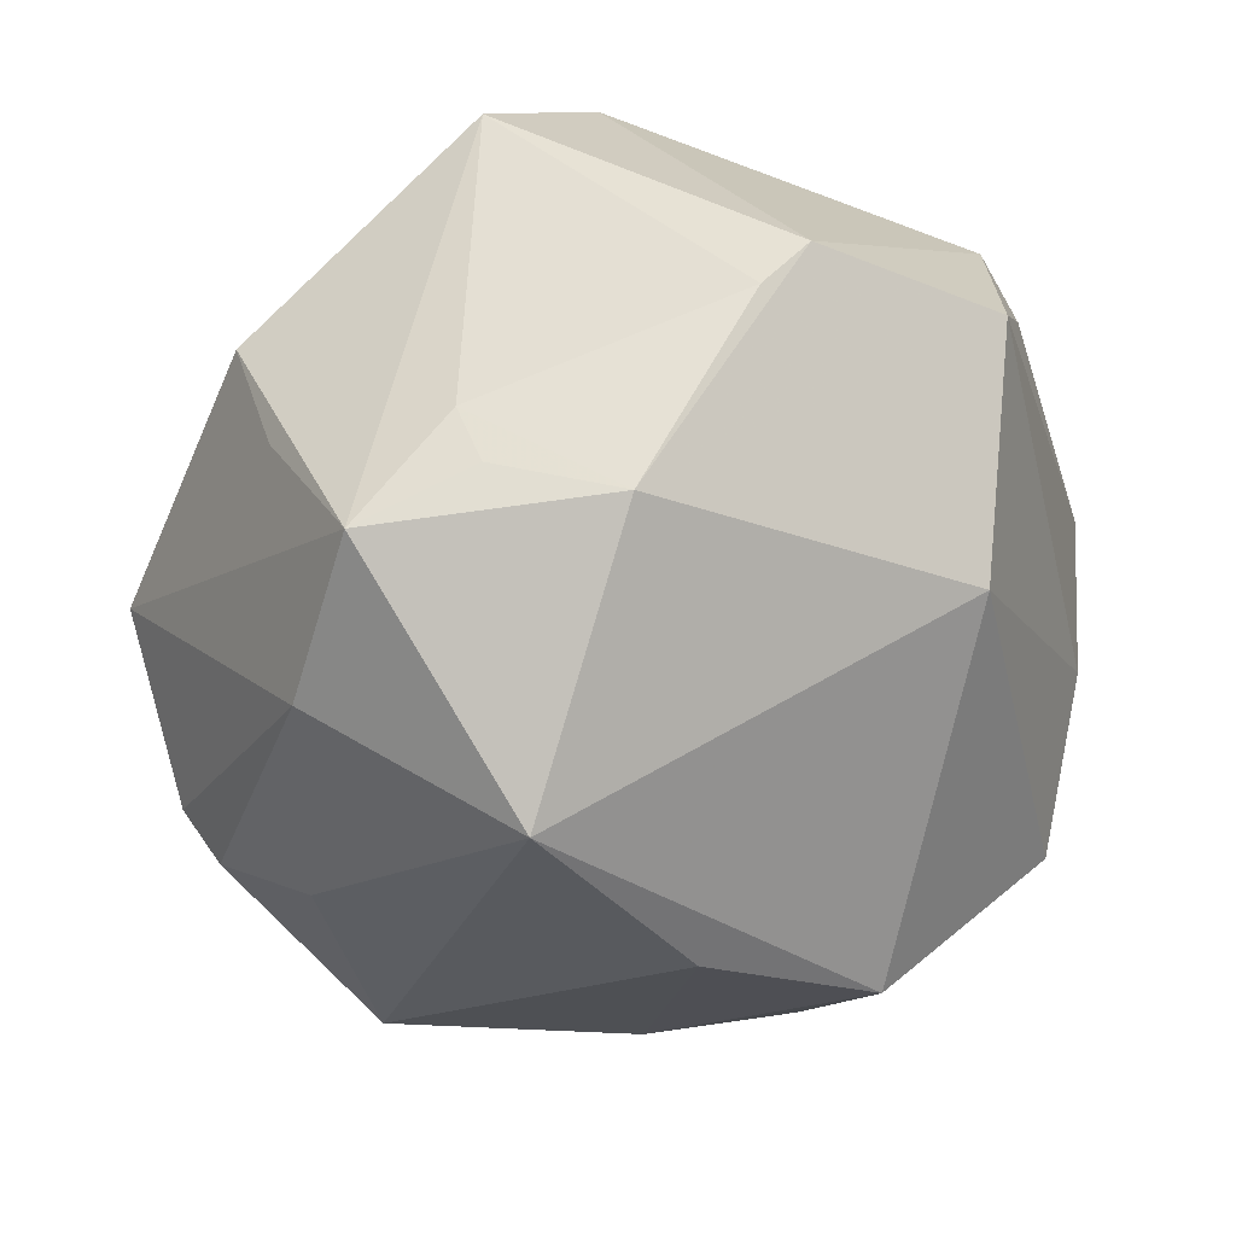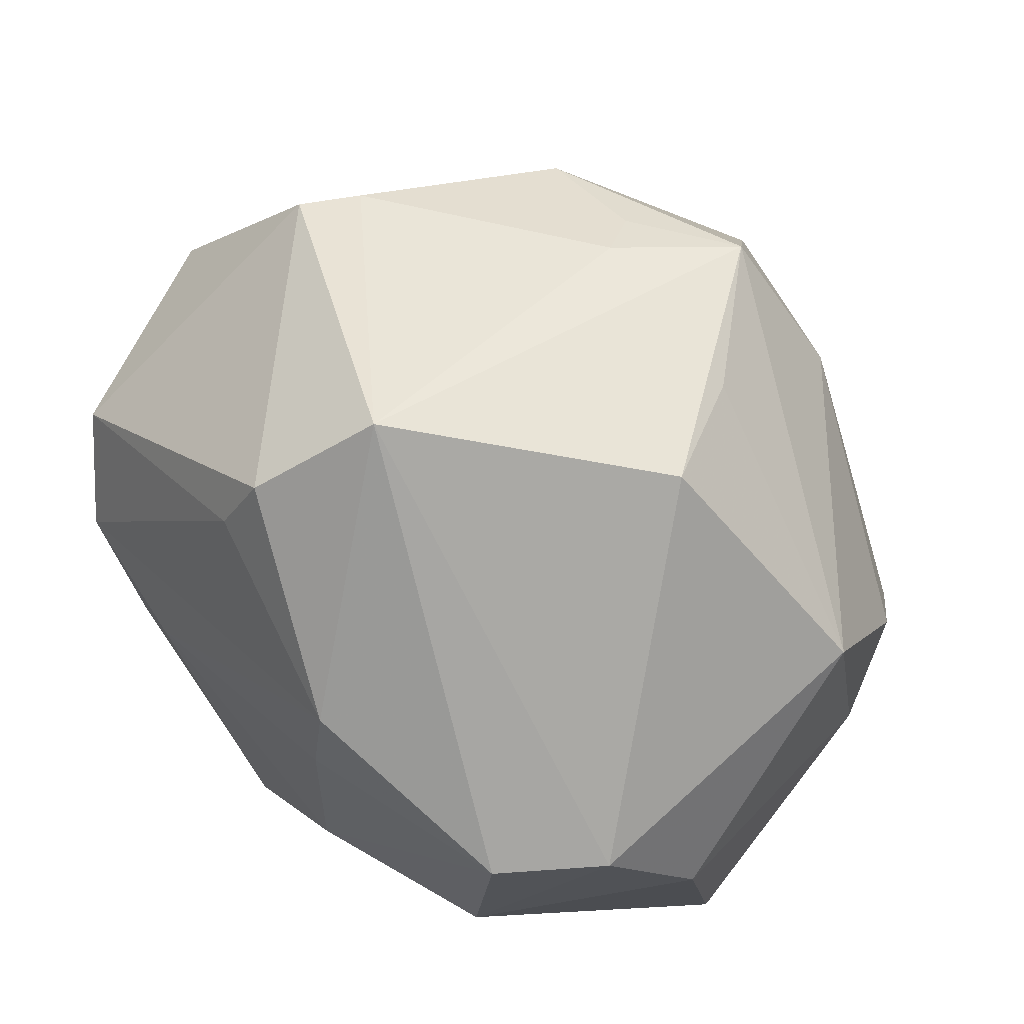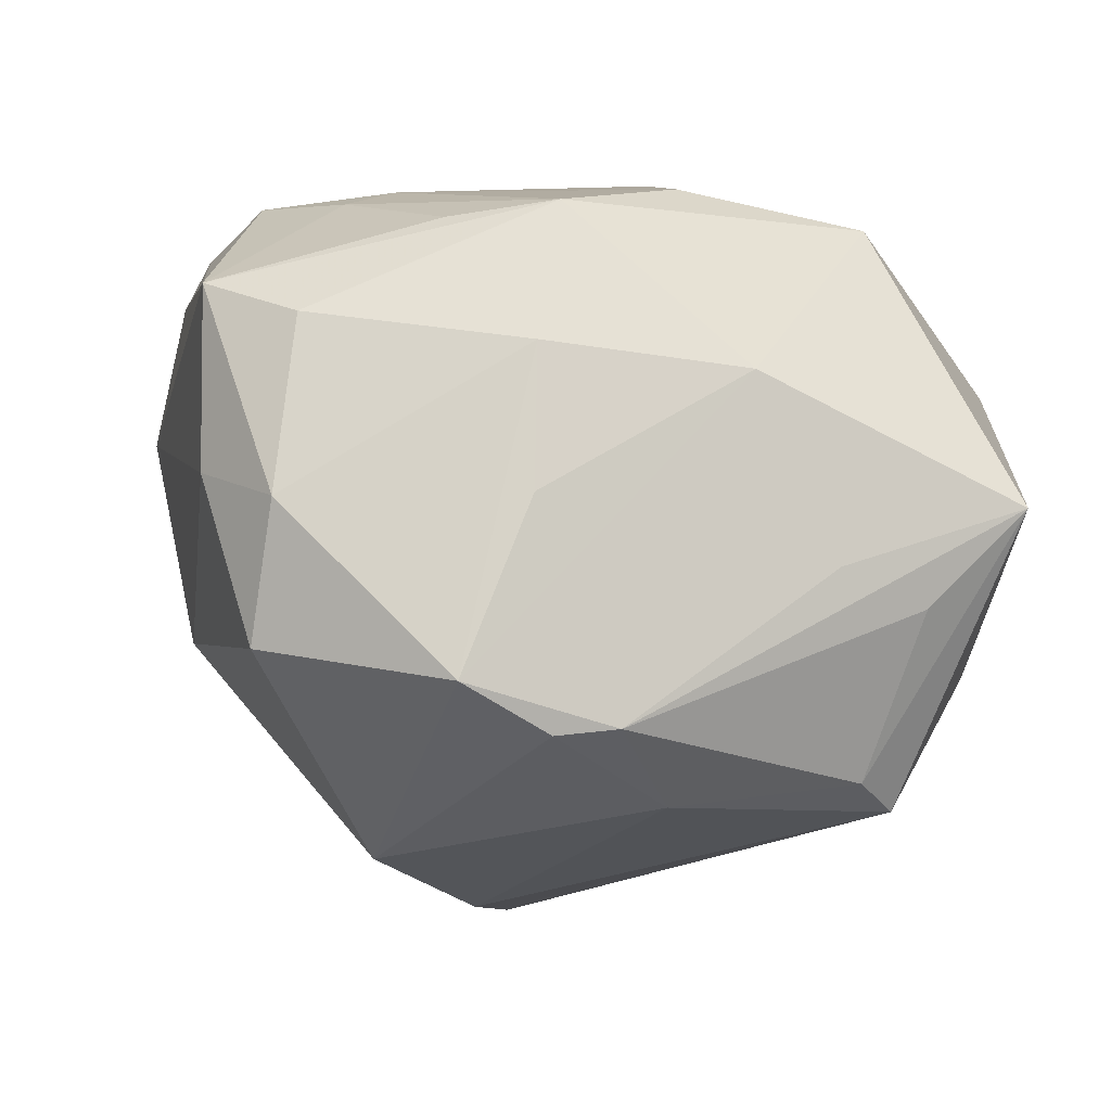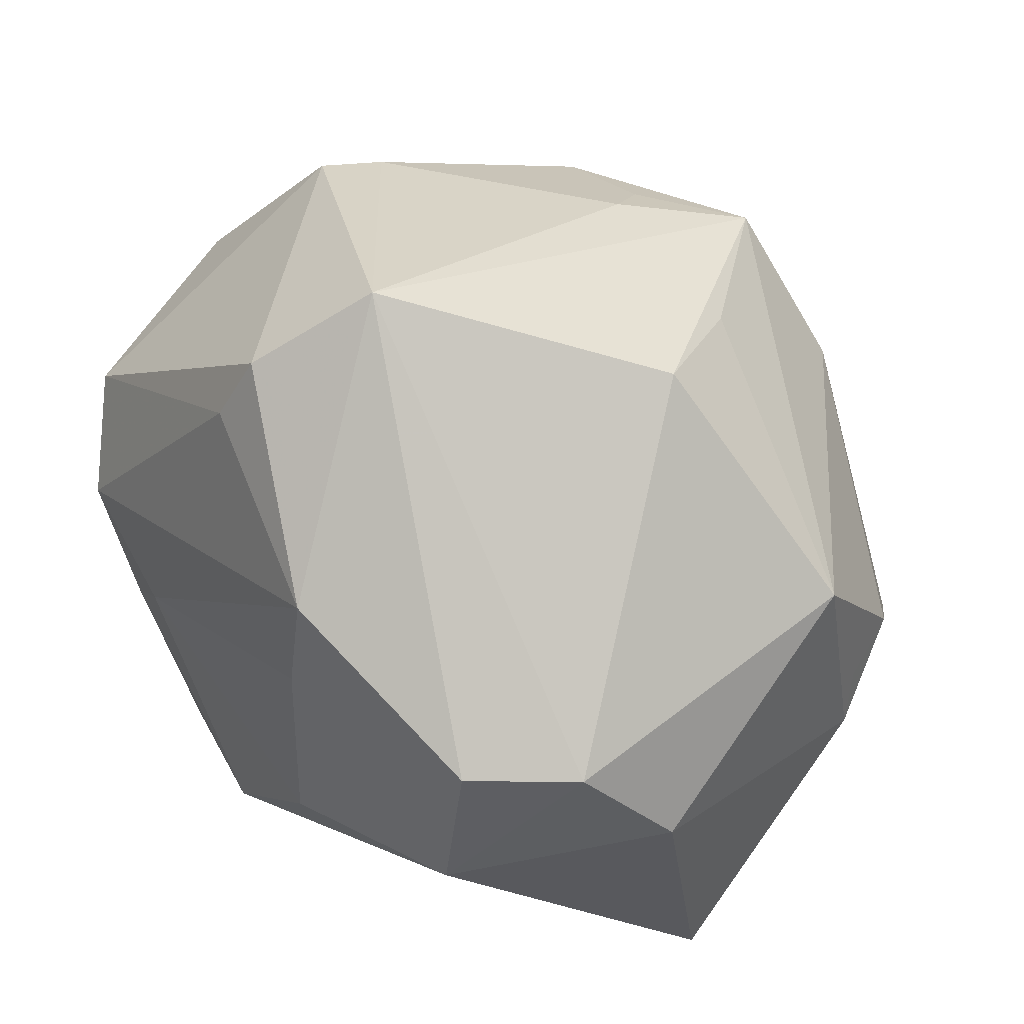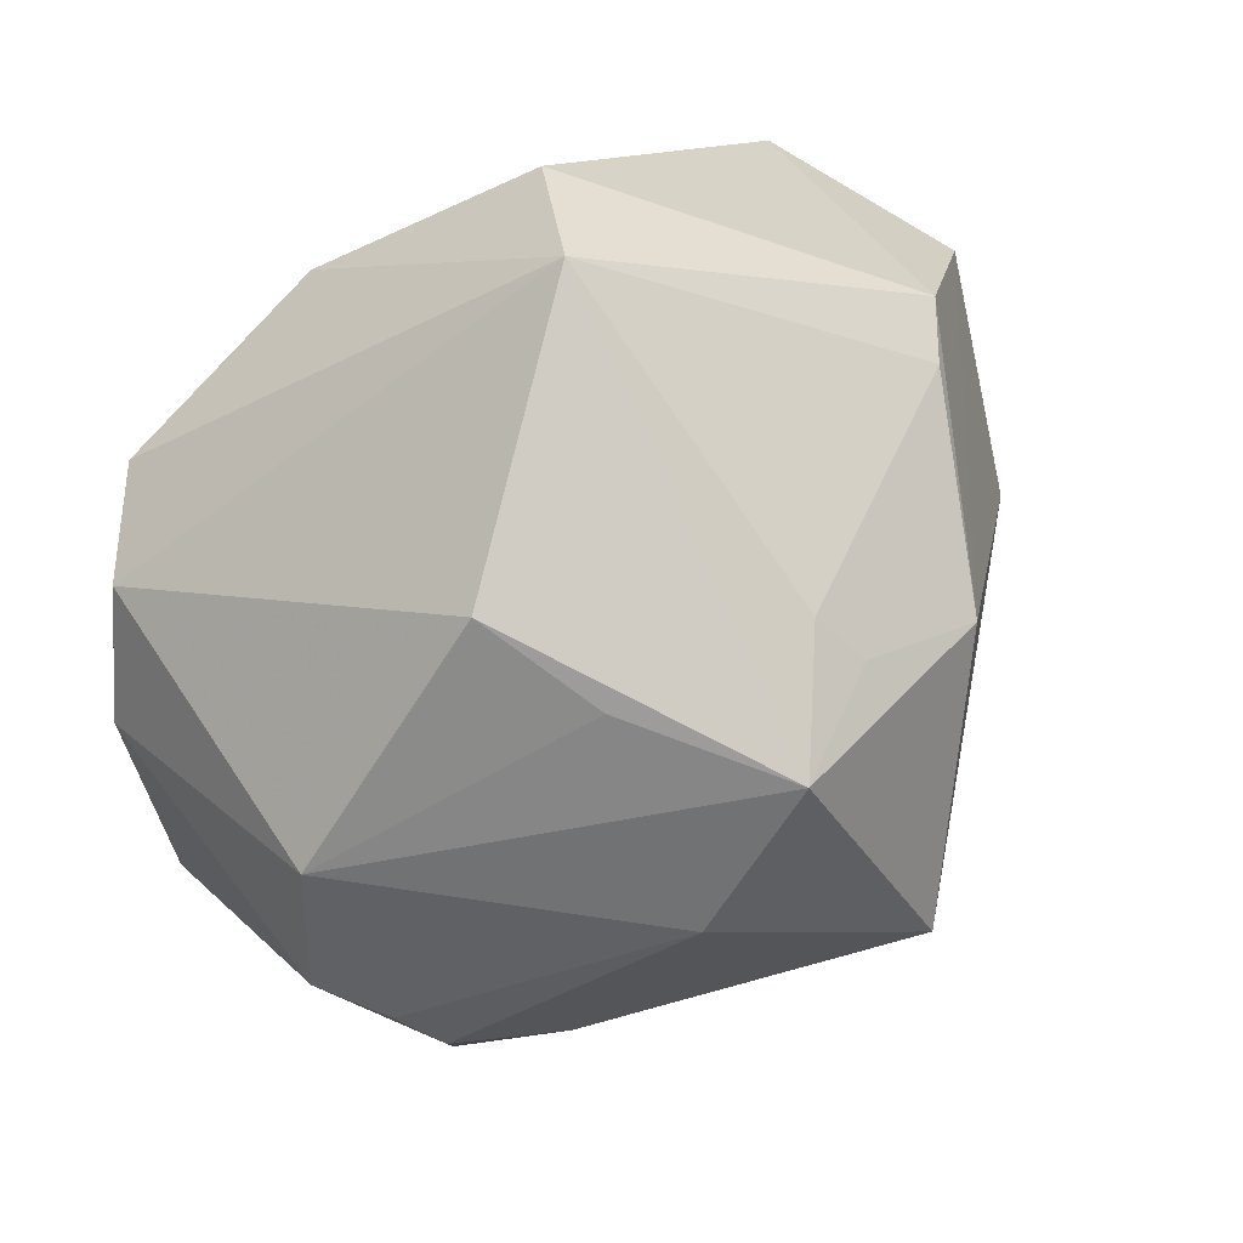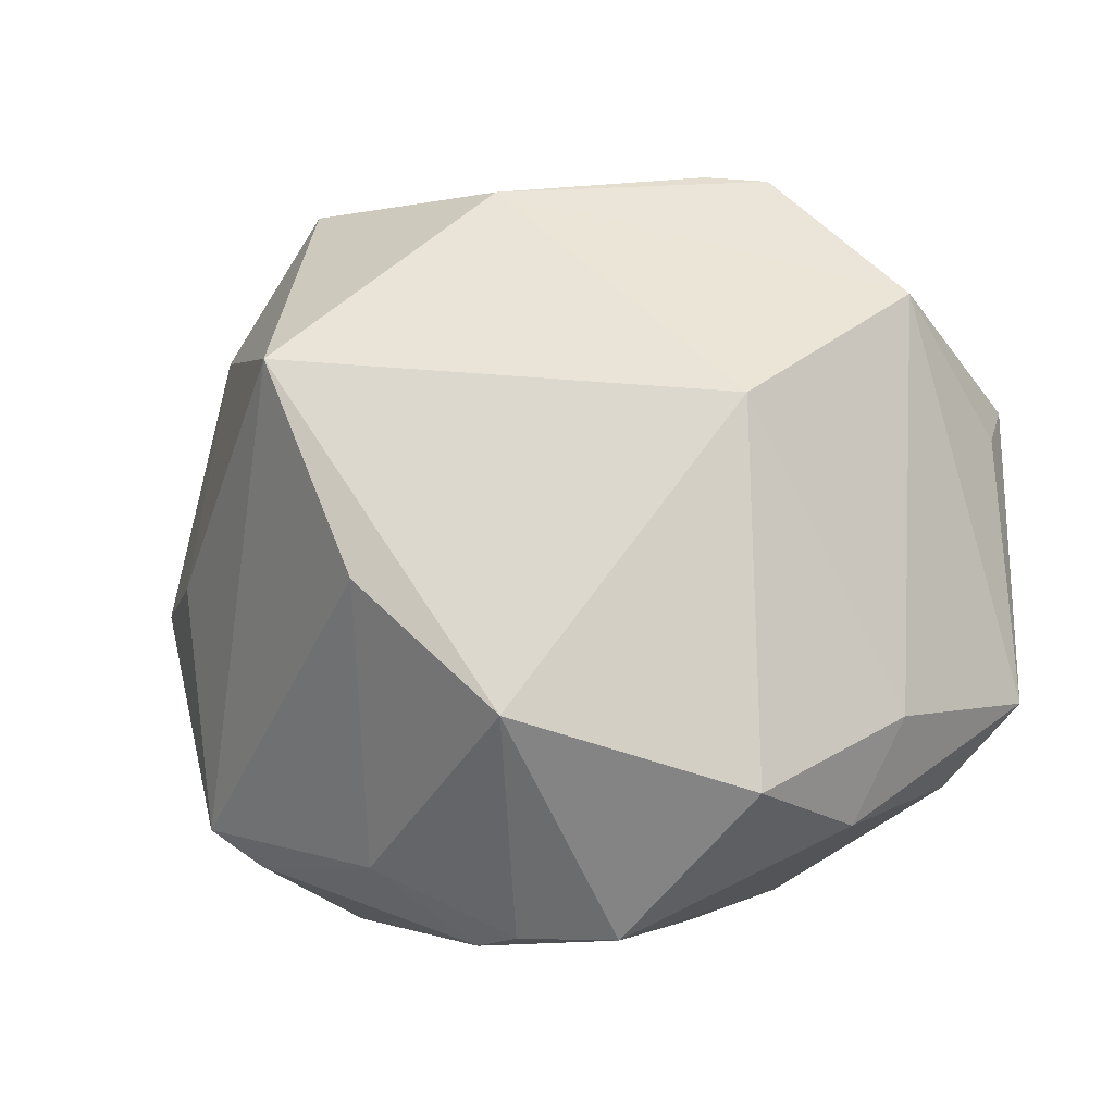
<metadata>
{"format":"obj","ext":"obj","renderer":"f3d","projection":"perspective","resolution":1024,"background":"white","views":[{"elev":-62.7,"azim":-155.0,"up":"+Z"},{"elev":71.1,"azim":31.8,"up":"+Y"},{"elev":-75.4,"azim":-15.5,"up":"+Y"},{"elev":54.8,"azim":35.5,"up":"+Y"},{"elev":68.4,"azim":130.3,"up":"+Y"},{"elev":-30.0,"azim":-145.9,"up":"+Y"}]}
</metadata>
<code>
v -0.01025 -0.03203 0.02488
v -0.0006681 0.02693 0.03492
v -0.02013 0.03342 0.0231
v -0.0221 -0.01906 0.03217
v 0.0006582 -0.006929 0.0398
v -0.03124 -0.0375 0.004114
v 0.007089 -0.0456 -0.007209
v -0.006873 -0.03948 0.01178
v -0.001008 0.01498 0.03685
v -0.01217 -0.03425 -0.03081
v 0.035 -0.03055 0.008536
v 0.02322 0.01824 -0.03339
v 0.000771 -0.04691 -0.009251
v 0.03857 -0.02708 -0.01416
v 0.03387 -0.03136 -0.01073
v 0.0219 -0.0002498 0.04013
v 0.00586 0.004461 -0.04765
v 0.03311 0.0181 0.03039
v 0.04301 0.02107 -0.003023
v -0.01379 0.02529 -0.03491
v -0.001146 0.0353 -0.02544
v 0.01783 0.03615 -0.01749
v -0.02781 -0.0001568 0.03068
v 0.01156 -0.0286 0.0272
v 0.0002828 -0.01905 -0.03904
v -0.03443 0.0317 -0.01306
v -0.008769 0.0485 0.0097
v 0.01453 -0.03824 -0.01619
v -0.03266 -0.005097 0.02865
v -0.009468 -0.04834 -0.005909
v -0.03901 -0.02817 0.00207
v -0.04395 -0.02082 0.01942
v -0.01132 -0.02073 0.03727
v 0.02001 0.04148 -0.004357
v -0.04634 0.01279 0.01558
v -0.02943 -0.0393 -0.01093
v -0.04725 0.006398 0.01082
v 0.04282 -0.001025 -0.01873
v 0.03356 -0.003874 -0.02645
v -0.03372 -0.02743 0.02047
v 0.0449 0.003843 -0.01429
v 0.04112 0.007188 0.02475
v 0.04281 -0.02492 0.02018
v 0.04554 0.002183 -0.006751
v -0.04148 0.003363 0.02441
v -0.03682 -0.00232 -0.02373
v 0.01059 0.03236 -0.03448
v -0.0292 0.0316 -0.01765
v 0.04651 -0.003797 -0.004342
v -0.04748 0.01509 -0.007235
v 0.02283 0.01864 0.03793
v -0.01738 0.04097 0.02007
v -0.002143 0.03156 -0.03073
v 0.02481 -0.0335 0.01114
f 31 32 50
f 42 43 49
f 49 19 42
f 47 27 34
f 47 19 12
f 12 17 47
f 49 43 14
f 14 38 49
f 32 31 6
f 30 6 36
f 36 6 31
f 43 42 16
f 21 27 47
f 47 17 20
f 50 26 20
f 50 32 37
f 27 26 52
f 18 27 51
f 18 34 27
f 19 34 18
f 51 16 18
f 18 16 42
f 18 42 19
f 22 19 47
f 47 34 22
f 22 34 19
f 49 38 41
f 41 12 19
f 41 38 12
f 30 36 10
f 43 11 15
f 15 14 43
f 39 14 17
f 38 14 39
f 17 12 39
f 12 38 39
f 32 6 40
f 48 26 27
f 27 21 48
f 48 20 26
f 21 20 48
f 53 21 47
f 47 20 53
f 53 20 21
f 35 37 32
f 32 45 35
f 50 37 35
f 3 52 35
f 35 45 3
f 35 26 50
f 35 52 26
f 3 45 2
f 2 52 3
f 51 27 2
f 27 52 2
f 44 19 49
f 49 41 44
f 44 41 19
f 17 14 25
f 25 10 17
f 46 10 36
f 46 31 50
f 46 36 31
f 50 20 46
f 17 10 46
f 46 20 17
f 14 15 28
f 28 25 14
f 10 25 28
f 33 4 32
f 32 40 33
f 24 54 43
f 24 8 30
f 30 54 24
f 43 16 24
f 16 33 24
f 7 28 15
f 7 54 30
f 7 15 11
f 7 11 43
f 43 54 7
f 23 2 45
f 8 24 1
f 1 24 33
f 1 33 40
f 1 40 6
f 1 6 30
f 30 8 1
f 28 7 13
f 10 28 13
f 30 10 13
f 13 7 30
f 29 23 45
f 33 23 29
f 4 33 29
f 32 4 29
f 29 45 32
f 5 23 33
f 5 33 16
f 5 16 51
f 2 23 9
f 23 5 9
f 51 2 9
f 9 5 51

</code>
